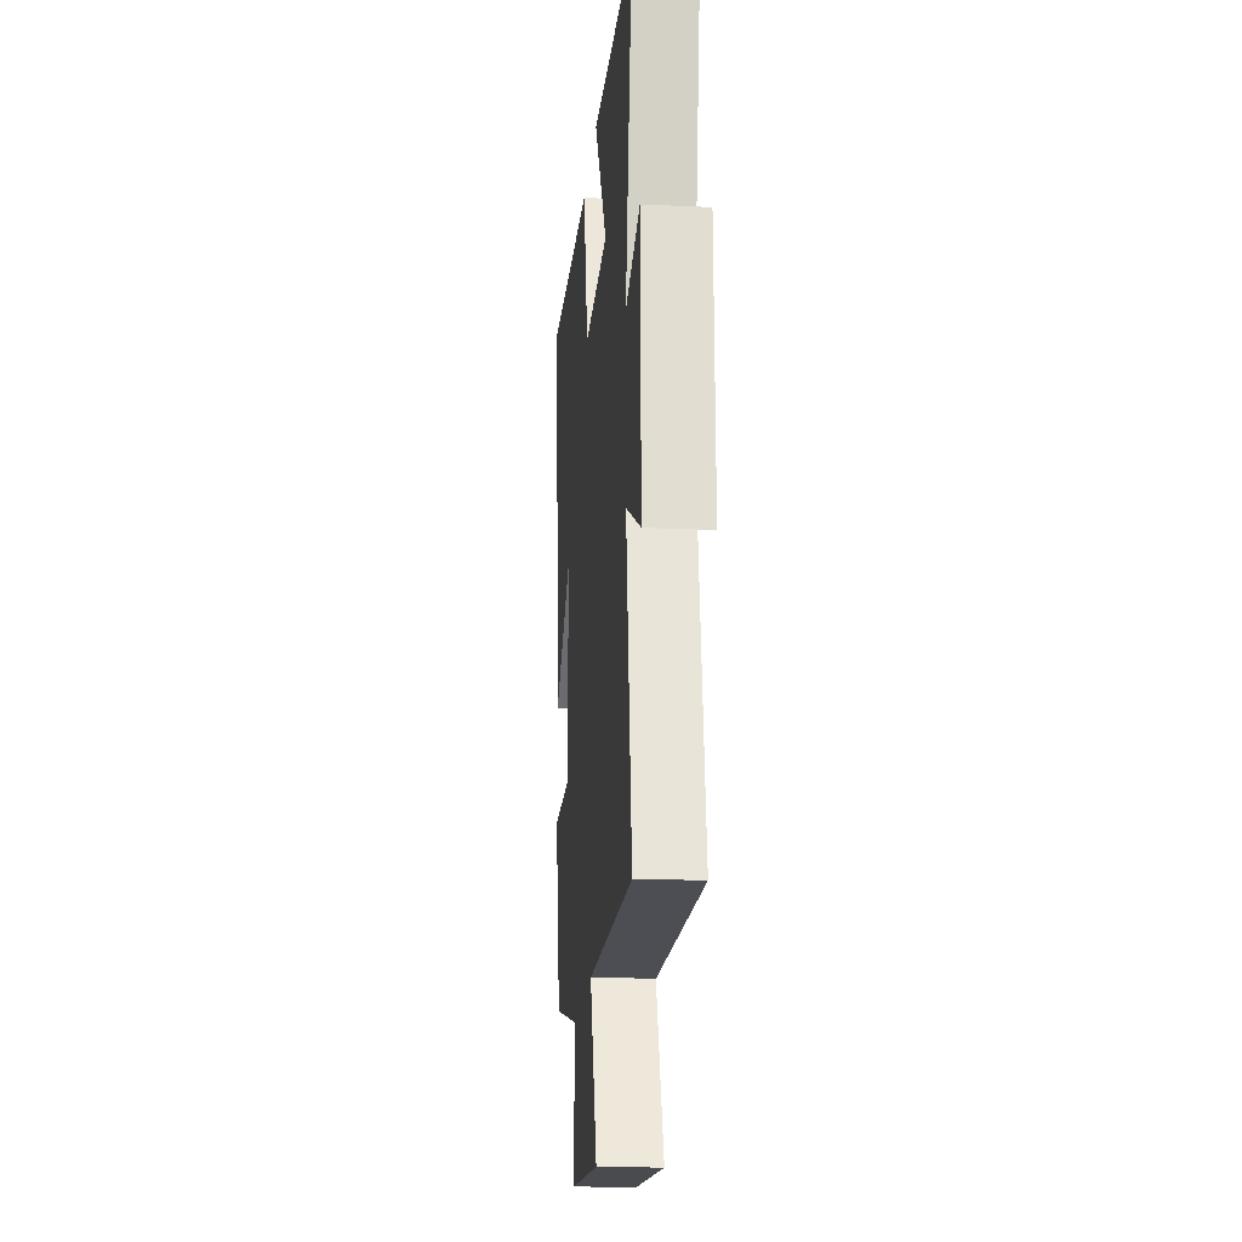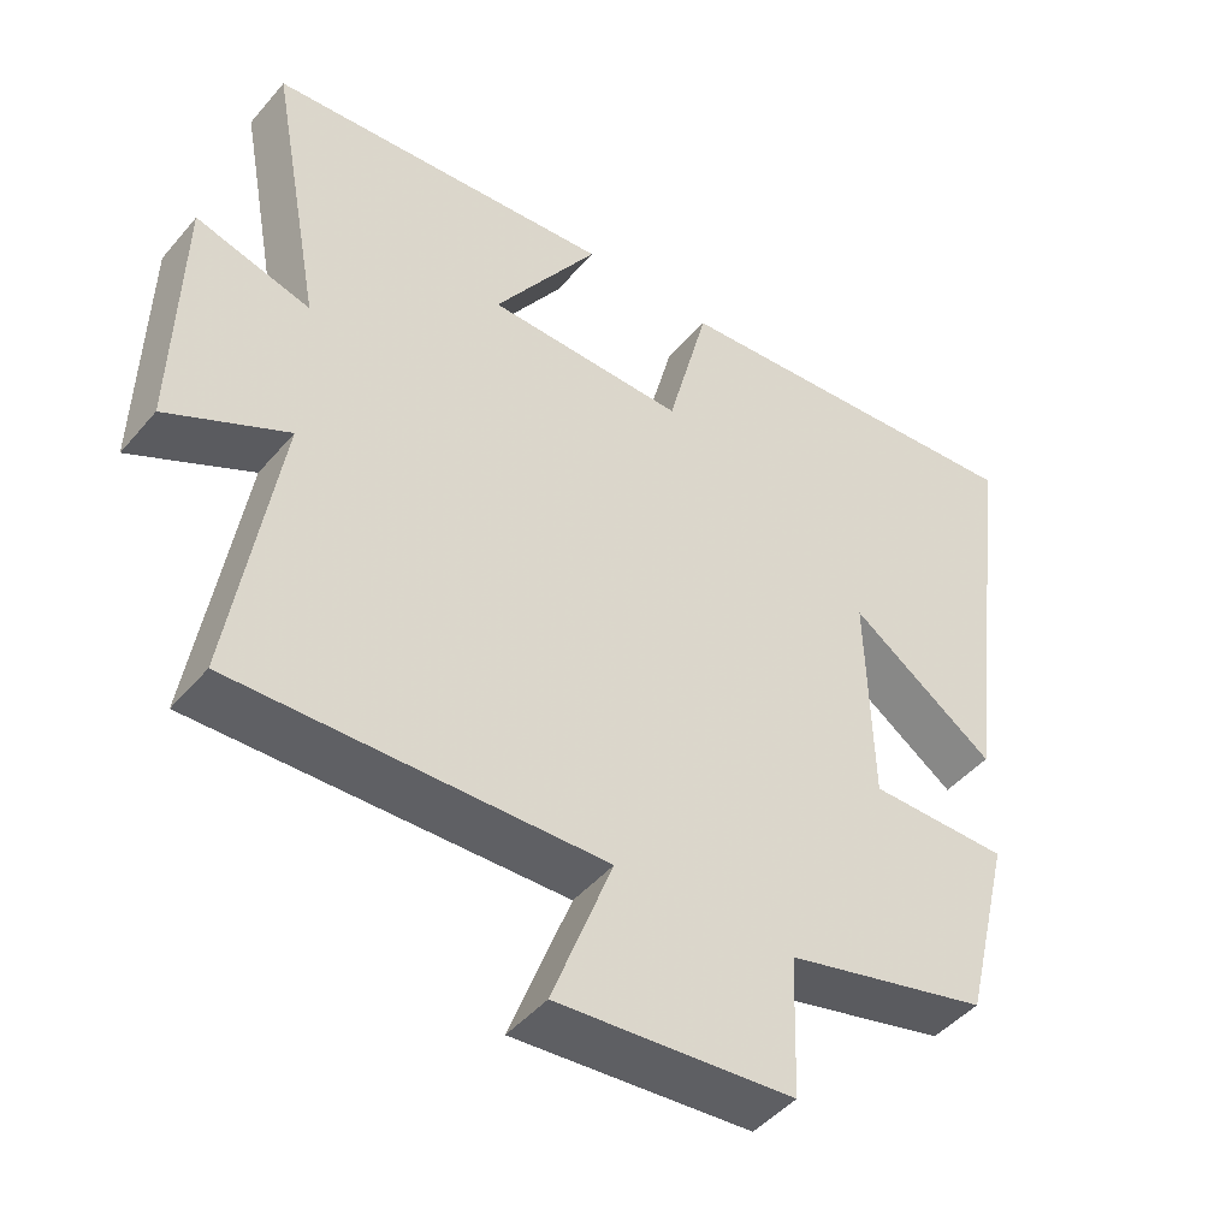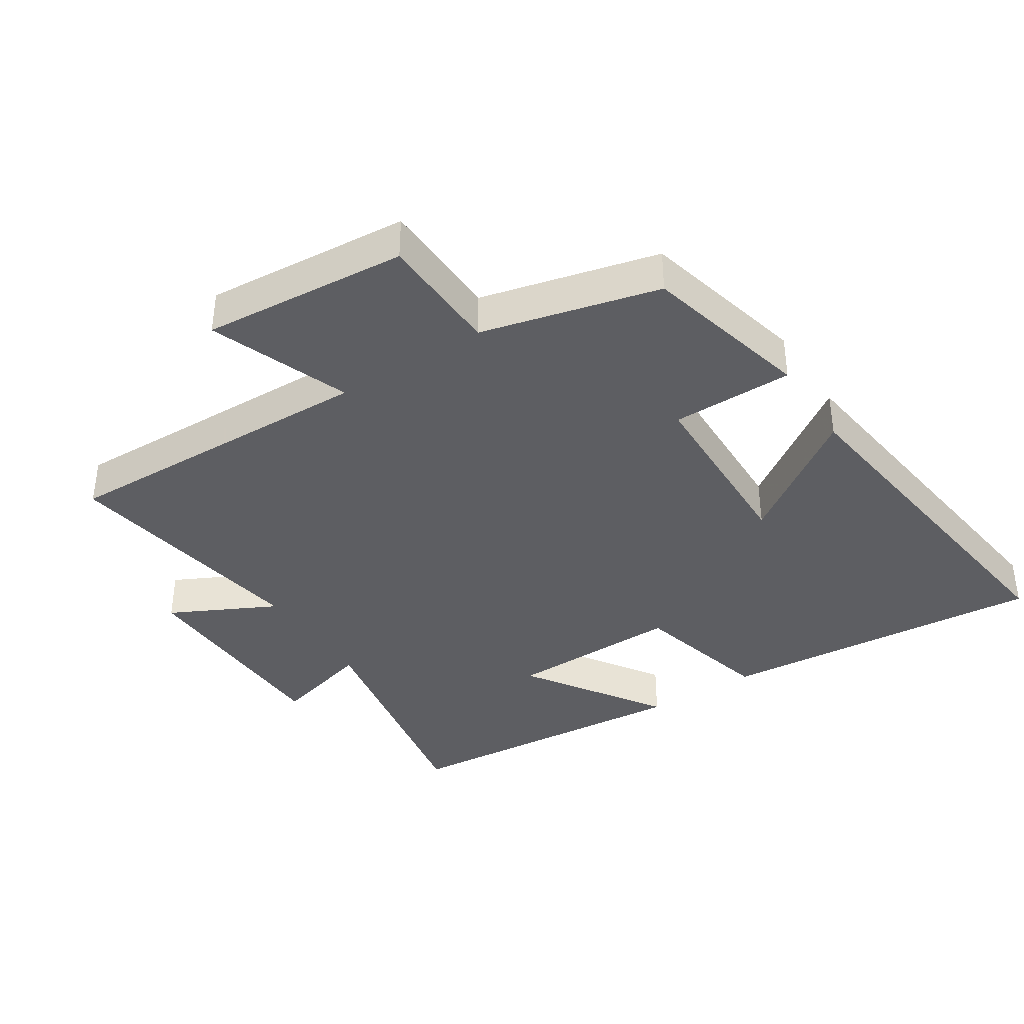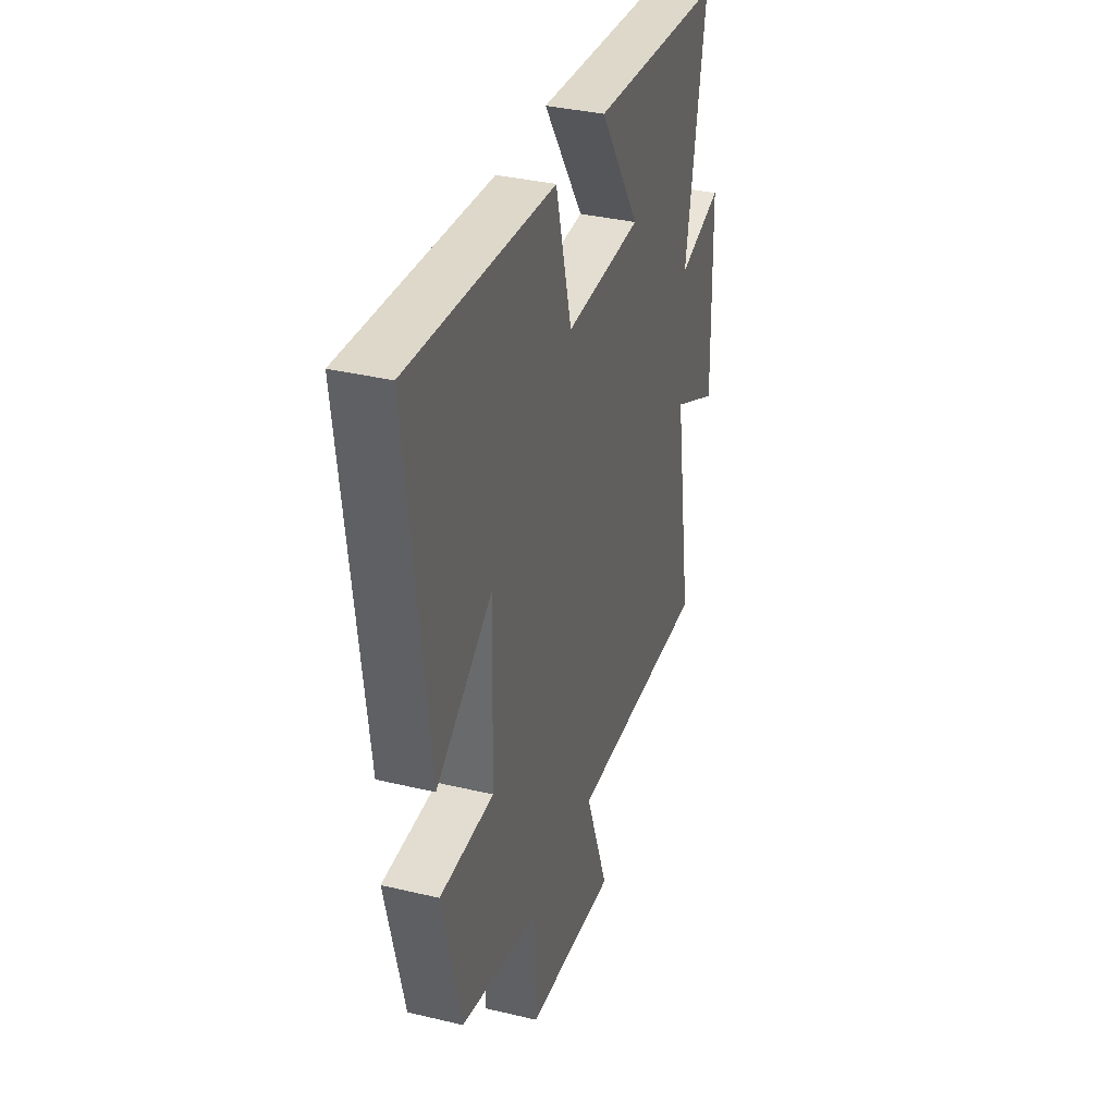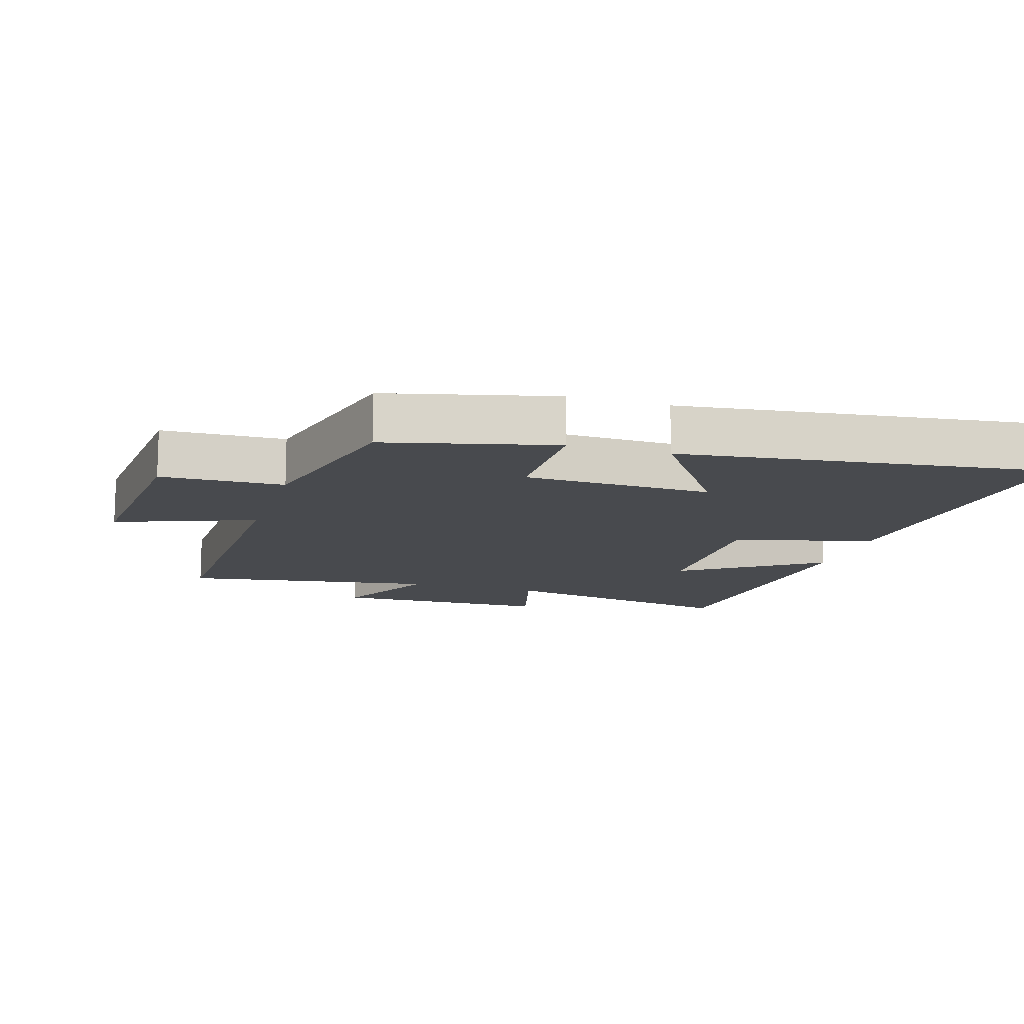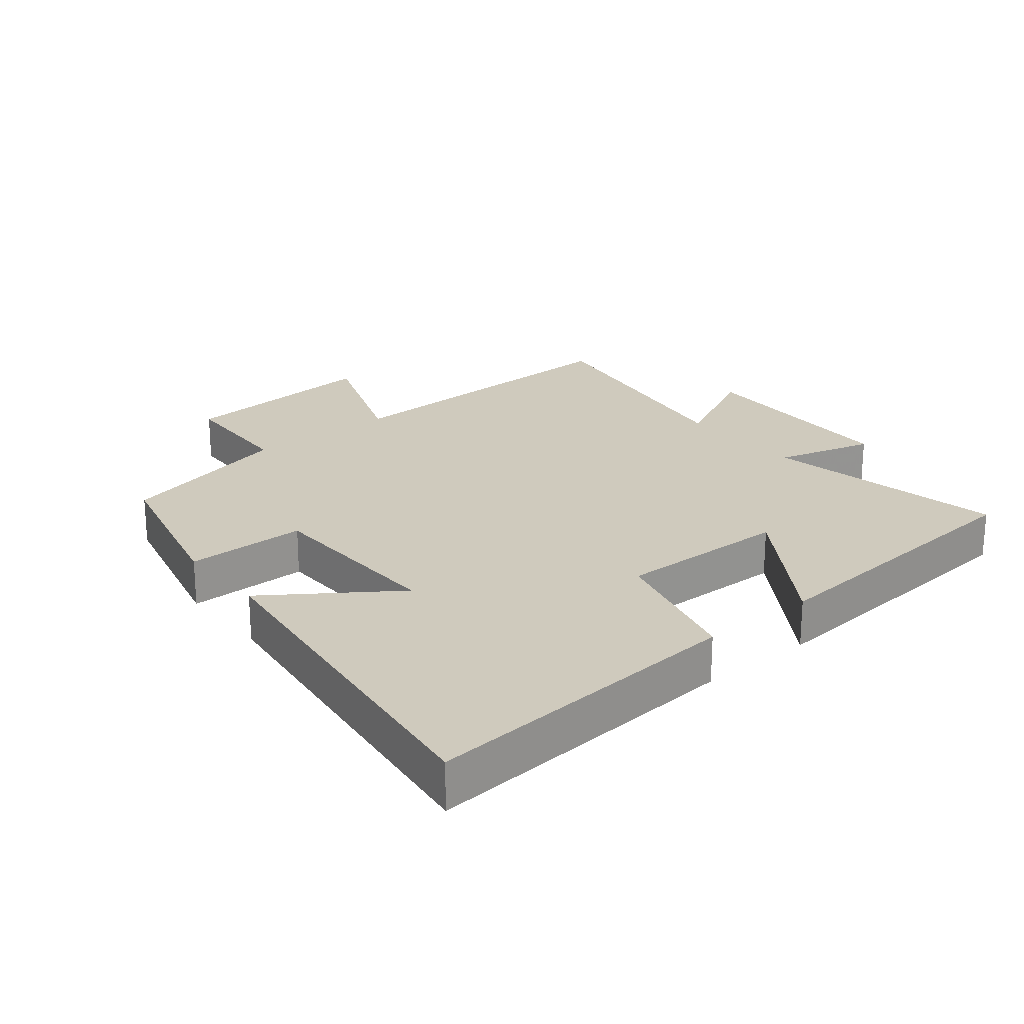
<metadata>
{"format":"obj","ext":"obj","renderer":"f3d","projection":"perspective","resolution":1024,"background":"white","views":[{"elev":-19.0,"azim":85.0,"up":"+Z"},{"elev":-46.0,"azim":142.2,"up":"+Z"},{"elev":-38.4,"azim":-147.0,"up":"+Y"},{"elev":35.4,"azim":-72.4,"up":"+Z"},{"elev":-13.3,"azim":-107.0,"up":"+Y"},{"elev":23.0,"azim":-39.0,"up":"+Y"}]}
</metadata>
<code>
v -0.571 0.07 0.543
v -0.07 0.07 0.5
v -0.015 0.07 0.285
v 0.249 0.07 0.289
v 0.11 0.07 0.5
v 0.57 0.07 0.46
v 0.5 0.07 0.086
v 0.652 0.07 0.127
v 0.66 0.07 -0.207
v 0.5 0.07 -0.126
v 0.562 0.07 -0.514
v 0.074 0.07 -0.5
v 0.154 0.07 -0.714
v -0.16 0.07 -0.688
v -0.166 0.07 -0.5
v -0.437 0.07 -0.432
v -0.5 0.07 -0.174
v -0.314 0.07 -0.174
v -0.306 0.07 0.114
v -0.5 0.07 -0.02
v -0.571 0 0.543
v -0.07 0 0.5
v -0.015 0 0.285
v 0.249 0 0.289
v 0.11 0 0.5
v 0.57 0 0.46
v 0.5 0 0.086
v 0.652 0 0.127
v 0.66 0 -0.207
v 0.5 0 -0.126
v 0.562 0 -0.514
v 0.074 0 -0.5
v 0.154 0 -0.714
v -0.16 0 -0.688
v -0.166 0 -0.5
v -0.437 0 -0.432
v -0.5 0 -0.174
v -0.314 0 -0.174
v -0.306 0 0.114
v -0.5 0 -0.02
f 19 20 1 2
f 18 19 2 3
f 15 16 17 18
f 15 18 3 4
f 12 13 14 15
f 12 15 4
f 10 11 12 4
f 7 8 9 10
f 7 10 4
f 4 5 6 7
f 22 21 40 39
f 23 22 39 38
f 38 37 36 35
f 24 23 38 35
f 35 34 33 32
f 24 35 32
f 24 32 31 30
f 30 29 28 27
f 24 30 27
f 27 26 25 24
f 1 21 22 2
f 2 22 23 3
f 3 23 24 4
f 4 24 25 5
f 5 25 26 6
f 6 26 27 7
f 7 27 28 8
f 8 28 29 9
f 9 29 30 10
f 10 30 31 11
f 11 31 32 12
f 12 32 33 13
f 13 33 34 14
f 14 34 35 15
f 15 35 36 16
f 16 36 37 17
f 17 37 38 18
f 18 38 39 19
f 19 39 40 20
f 20 40 21 1

</code>
